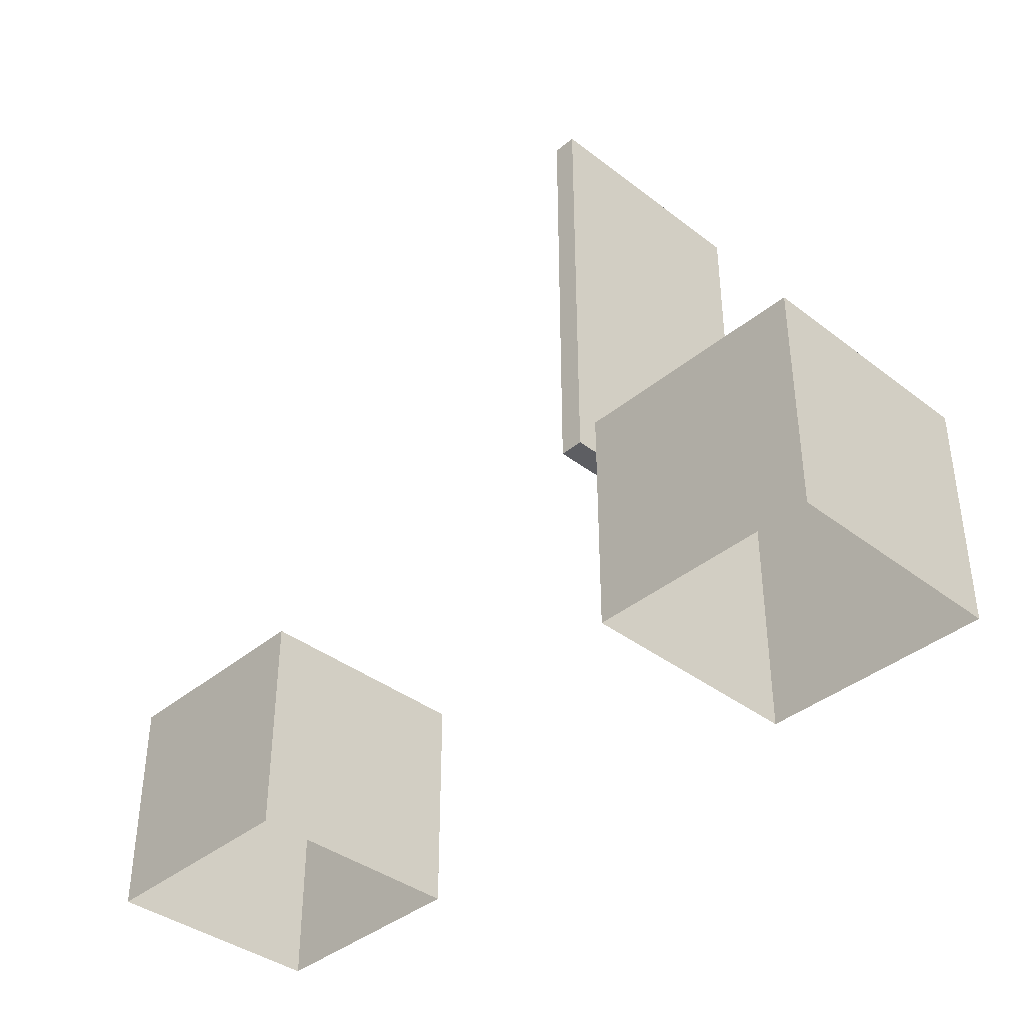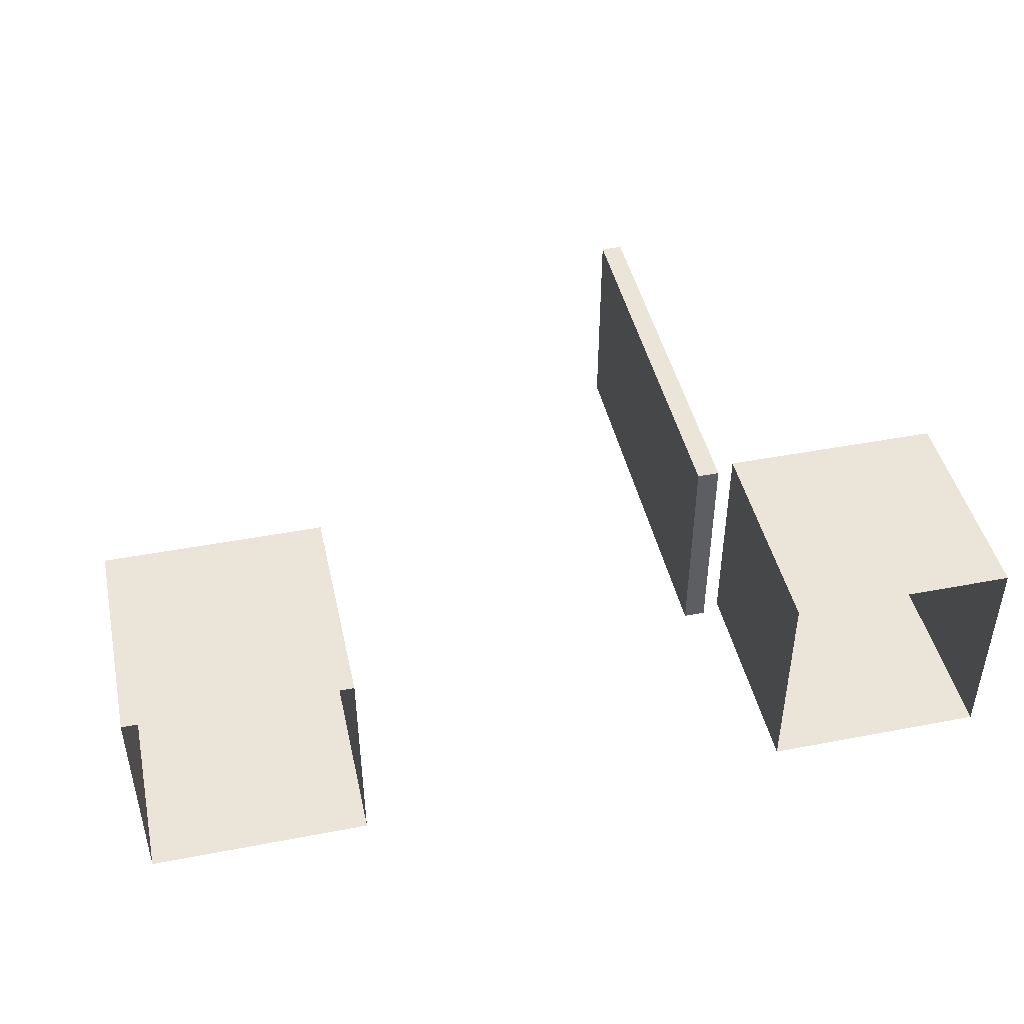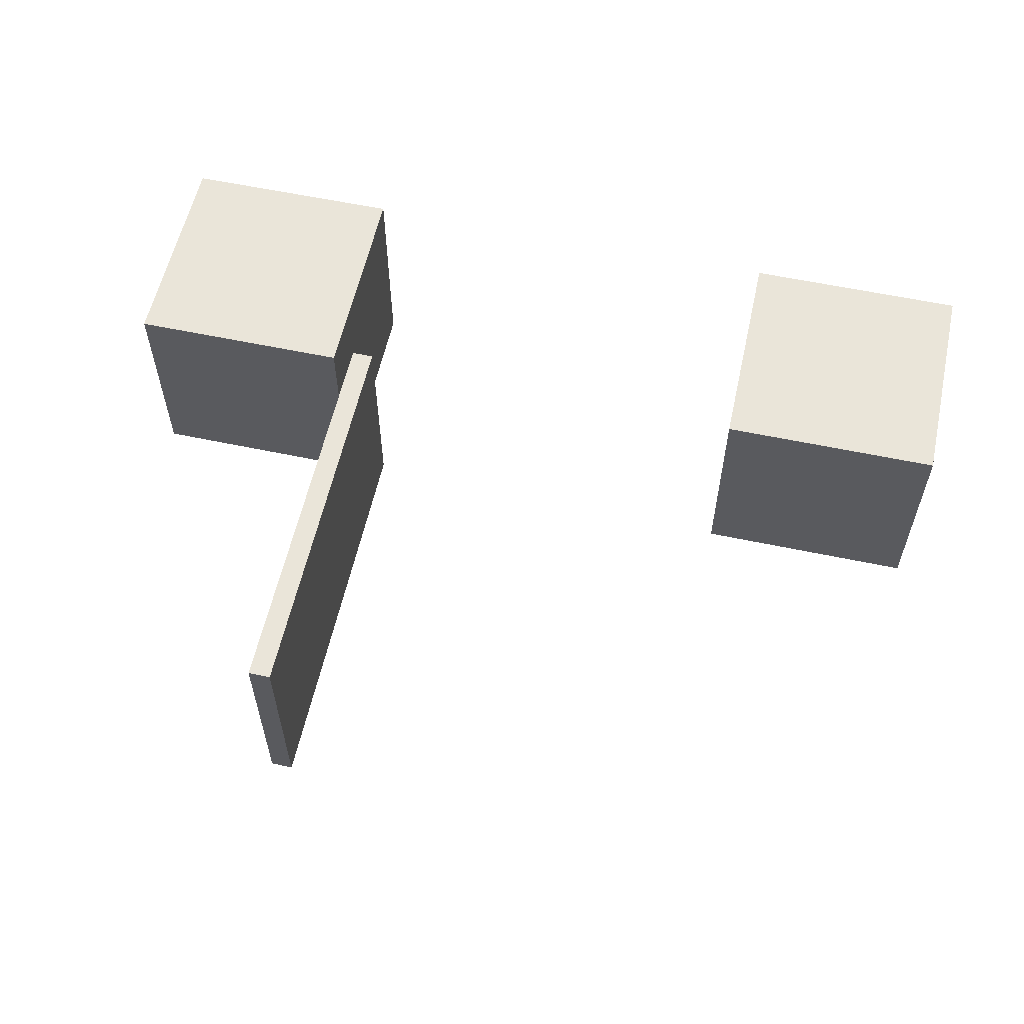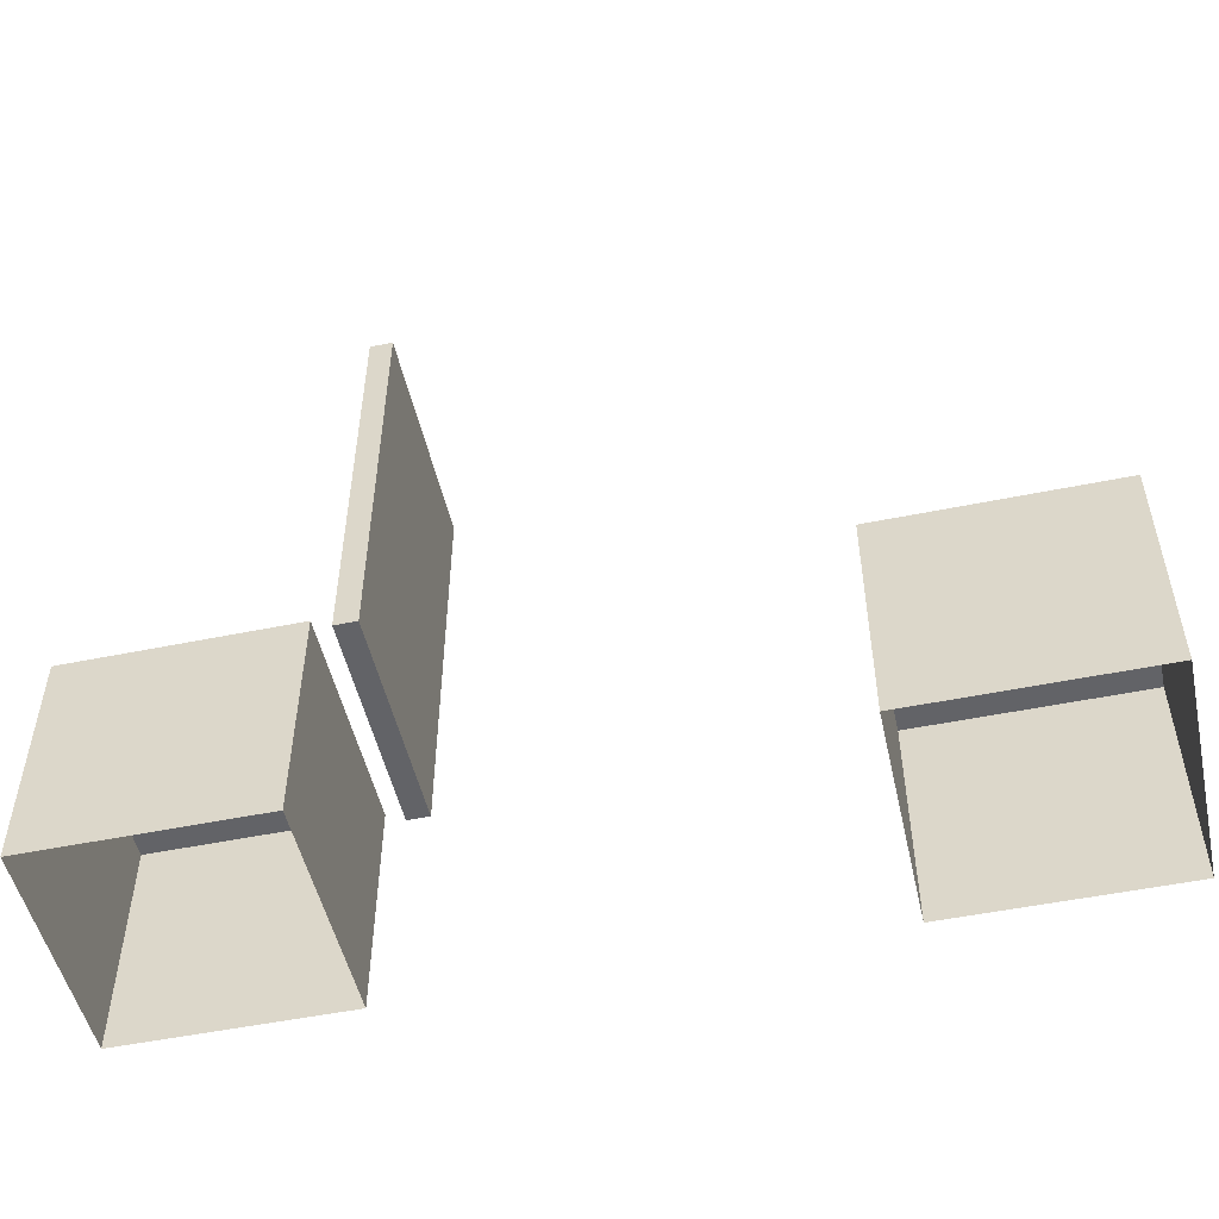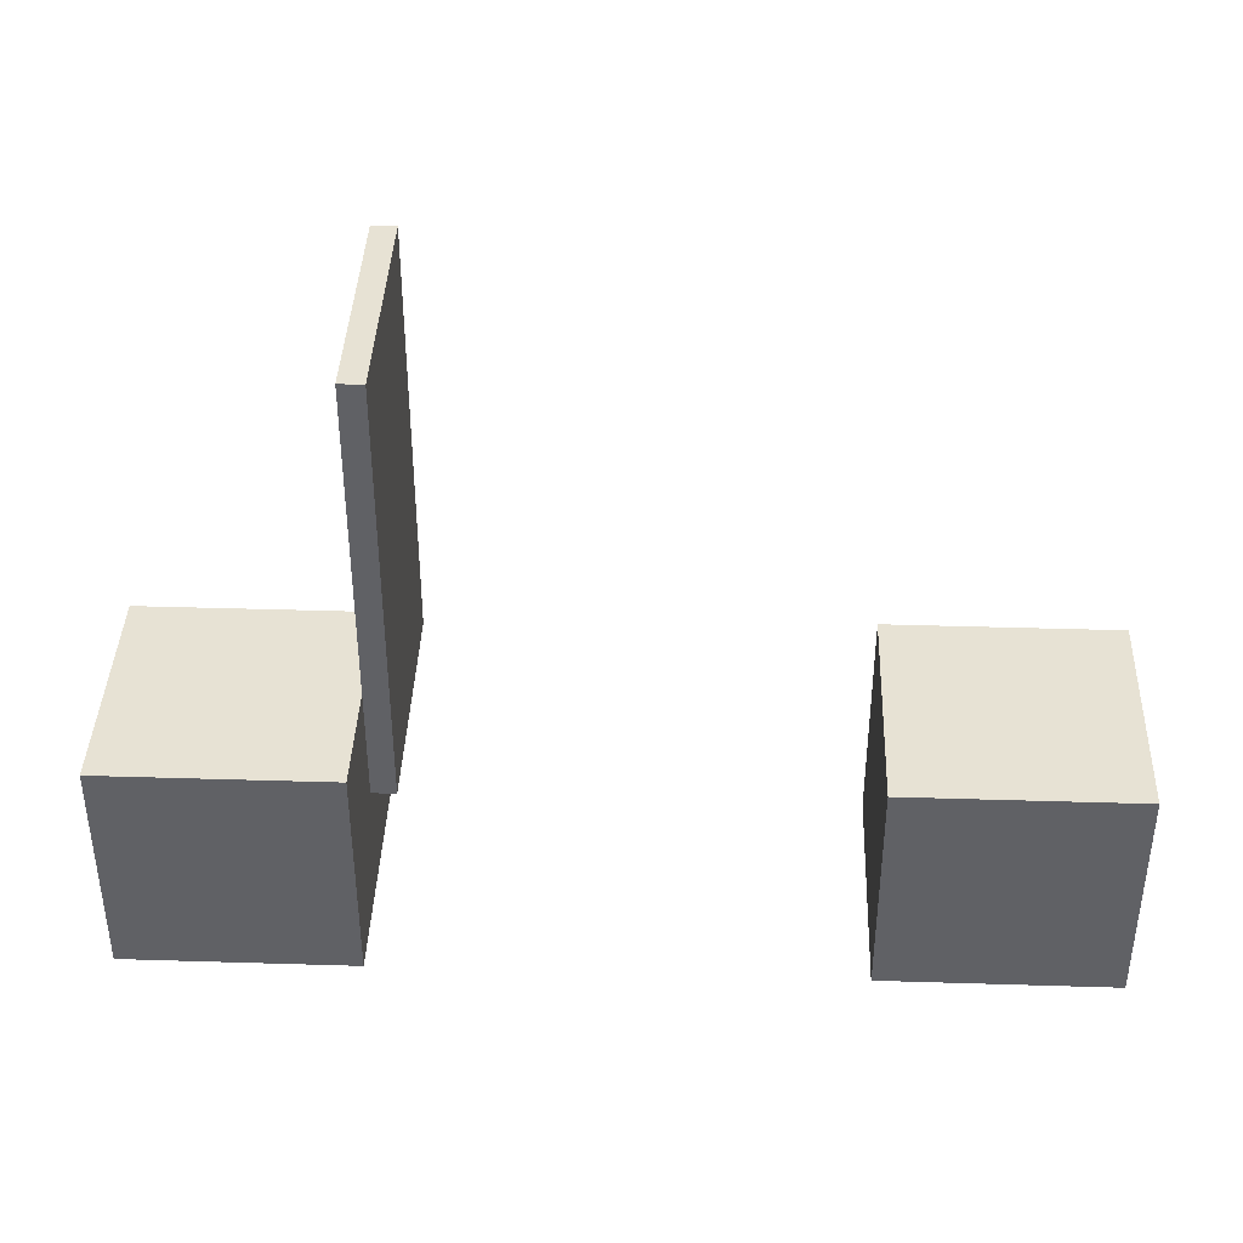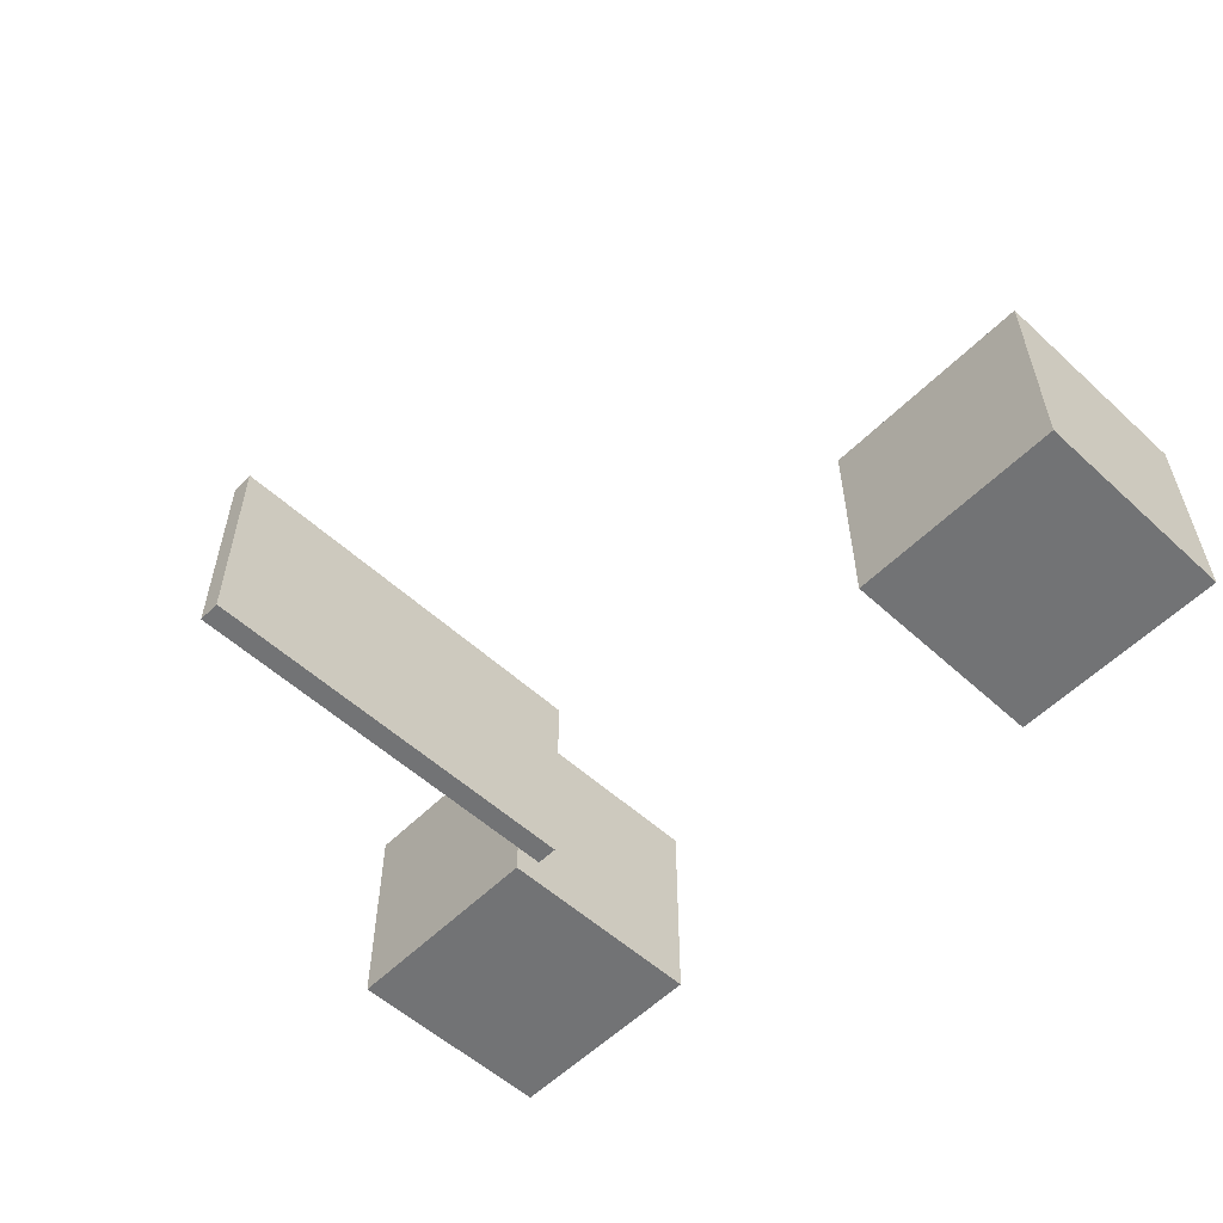
<metadata>
{"format":"obj","ext":"obj","renderer":"f3d","projection":"perspective","resolution":1024,"background":"white","views":[{"elev":-38.8,"azim":46.1,"up":"+Y"},{"elev":44.8,"azim":-12.5,"up":"+Z"},{"elev":58.4,"azim":-167.6,"up":"+Z"},{"elev":-51.0,"azim":-167.4,"up":"+Y"},{"elev":39.7,"azim":-177.8,"up":"+Y"},{"elev":-55.7,"azim":-133.8,"up":"+Z"}]}
</metadata>
<code>
v -0.9351 8.969 -2.5
v -0.4352 8.969 -2.5
v -0.9351 8.969 2.5
v -0.4352 8.969 2.5
v -0.4352 -0.2532 2.5
v -0.4352 -0.2532 -2.5
v -0.9351 -0.2532 2.5
v -0.9351 -0.2532 -2.5
v -0.4352 8.969 2.5
v -0.4352 -0.2532 2.5
v -0.9351 8.969 2.5
v -0.9351 -0.2532 2.5
v -0.4352 8.969 -2.5
v -0.4352 -0.2532 -2.5
v -0.4352 8.969 2.5
v -0.4352 -0.2532 2.5
v -0.9351 8.969 -2.5
v -0.9351 -0.2532 -2.5
v -0.4352 8.969 -2.5
v -0.4352 -0.2532 -2.5
v -0.9351 8.969 2.5
v -0.9351 -0.2532 2.5
v -0.9351 8.969 -2.5
v -0.9351 -0.2532 -2.5
v -0.0005417 1.526e-05 2.5
v 4.999 1.526e-05 -2.5
v 4.999 1.526e-05 2.5
v -0.0005417 1.526e-05 -2.5
v -0.0005417 -5 2.5
v 4.999 1.526e-05 2.5
v 4.999 -5 2.5
v -0.0005417 1.526e-05 2.5
v 4.999 -5 2.5
v 4.999 1.526e-05 -2.5
v 4.999 -5 -2.5
v 4.999 1.526e-05 2.5
v 4.999 -5 -2.5
v -0.0005417 1.526e-05 -2.5
v -0.0005417 -5 -2.5
v 4.999 1.526e-05 -2.5
v -0.0005417 -5 -2.5
v -0.0005417 1.526e-05 2.5
v -0.0005417 -5 2.5
v -0.0005417 1.526e-05 -2.5
v -15.06 1.717e-05 -2.5
v -10.06 1.717e-05 -2.5
v -15.06 1.717e-05 2.5
v -10.06 1.717e-05 2.5
v -10.06 1.717e-05 2.5
v -10.06 -5 2.5
v -15.06 1.717e-05 2.5
v -15.06 -5 2.5
v -10.06 1.717e-05 -2.5
v -10.06 -5 -2.5
v -10.06 1.717e-05 2.5
v -10.06 -5 2.5
v -15.06 1.717e-05 -2.5
v -15.06 -5 -2.5
v -10.06 1.717e-05 -2.5
v -10.06 -5 -2.5
v -15.06 1.717e-05 2.5
v -15.06 -5 2.5
v -15.06 1.717e-05 -2.5
v -15.06 -5 -2.5
g P_Modul_25_01
f 3 2 1
f 2 3 4
f 7 6 5
f 6 7 8
f 11 10 9
f 10 11 12
f 15 14 13
f 14 15 16
f 19 18 17
f 18 19 20
f 23 22 21
f 22 23 24
f 27 26 25
f 28 25 26
f 31 30 29
f 32 29 30
f 35 34 33
f 36 33 34
f 39 38 37
f 40 37 38
f 43 42 41
f 44 41 42
f 47 46 45
f 46 47 48
f 51 50 49
f 50 51 52
f 55 54 53
f 54 55 56
f 59 58 57
f 58 59 60
f 63 62 61
f 62 63 64

</code>
